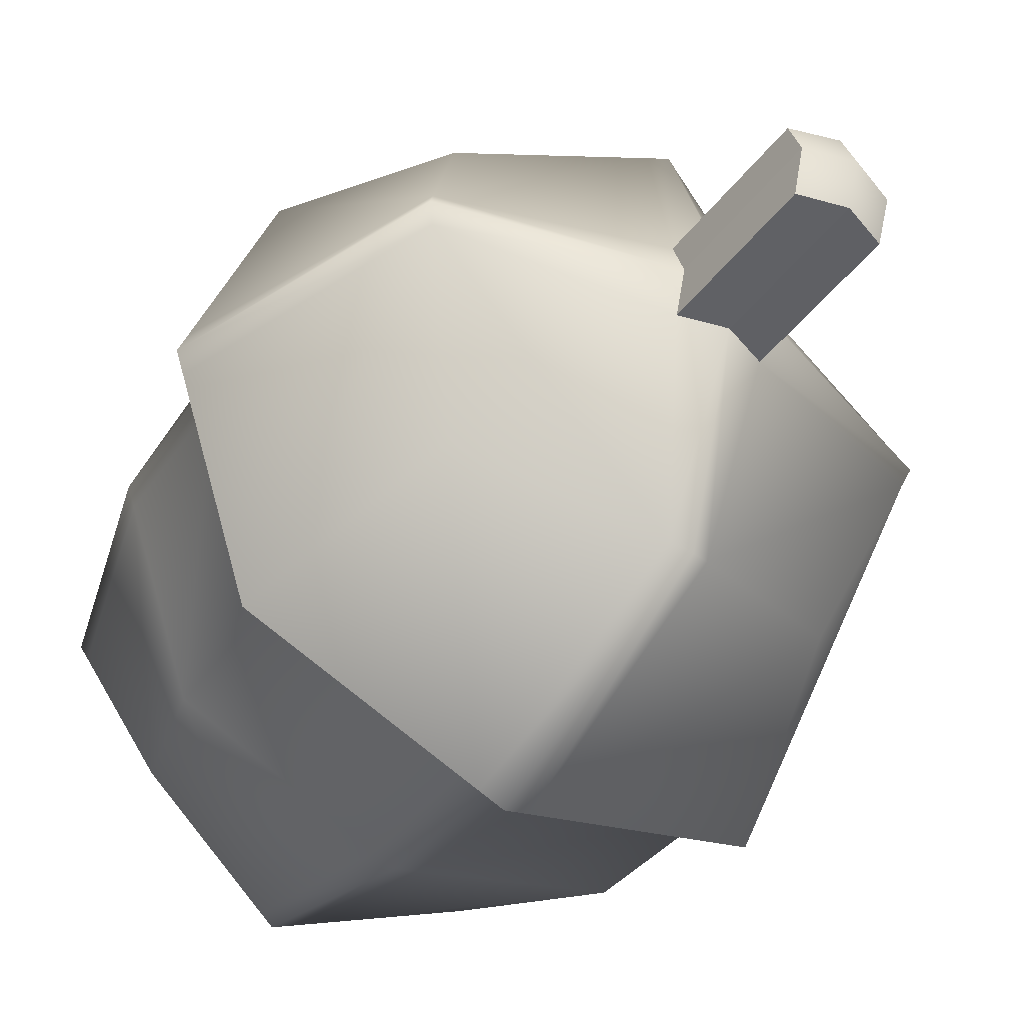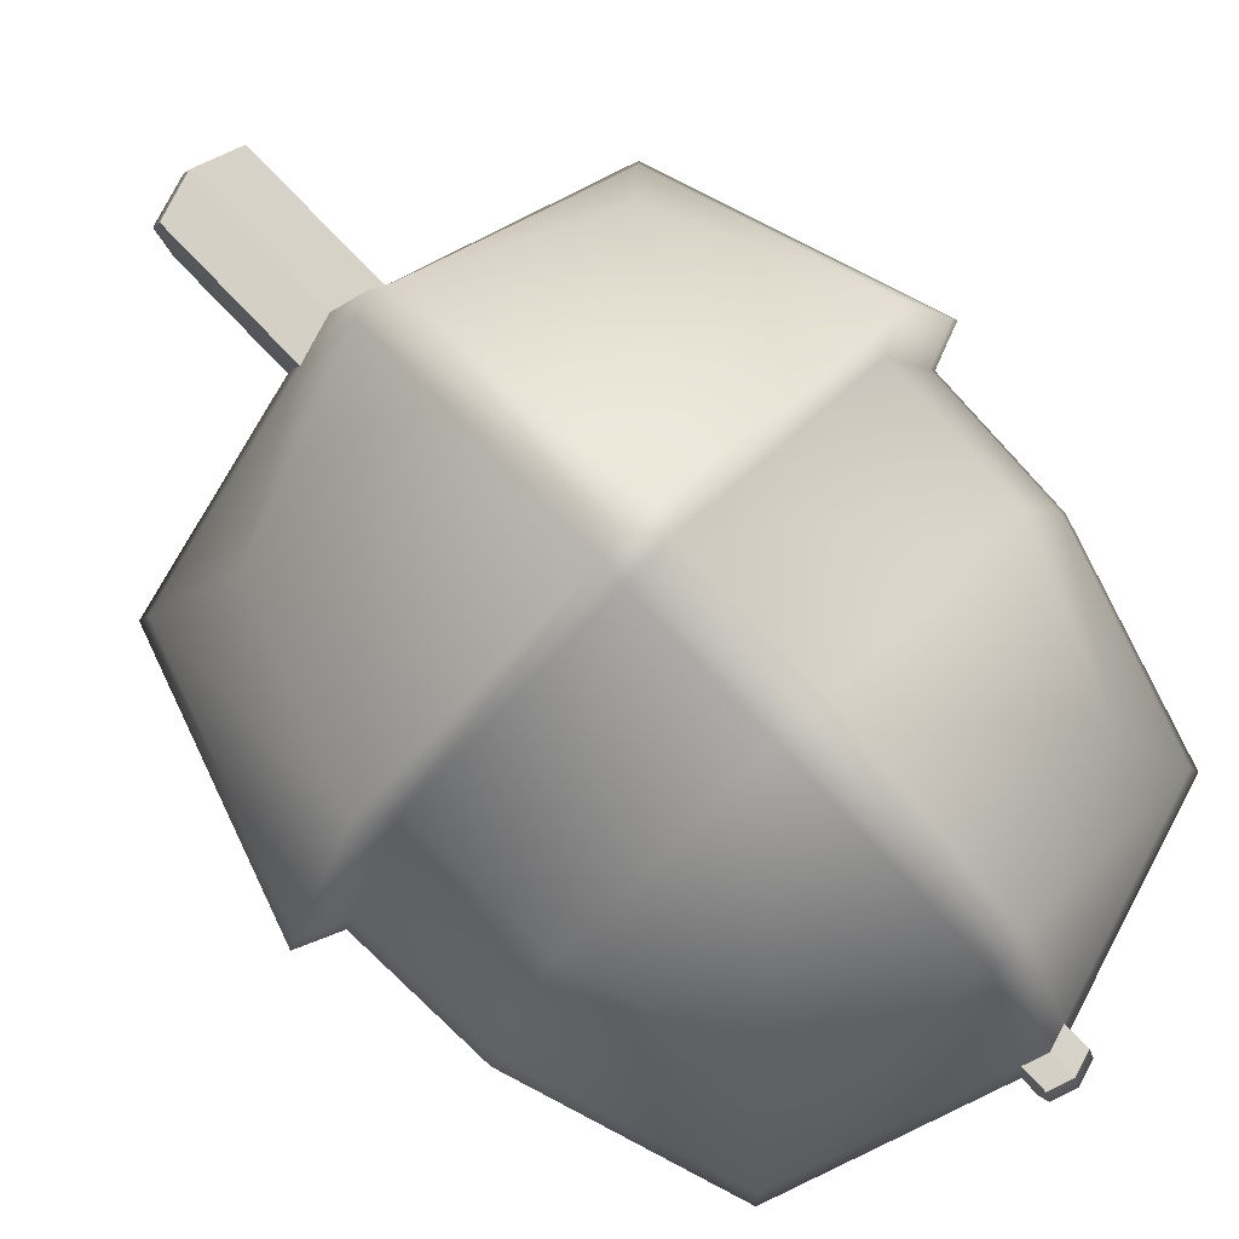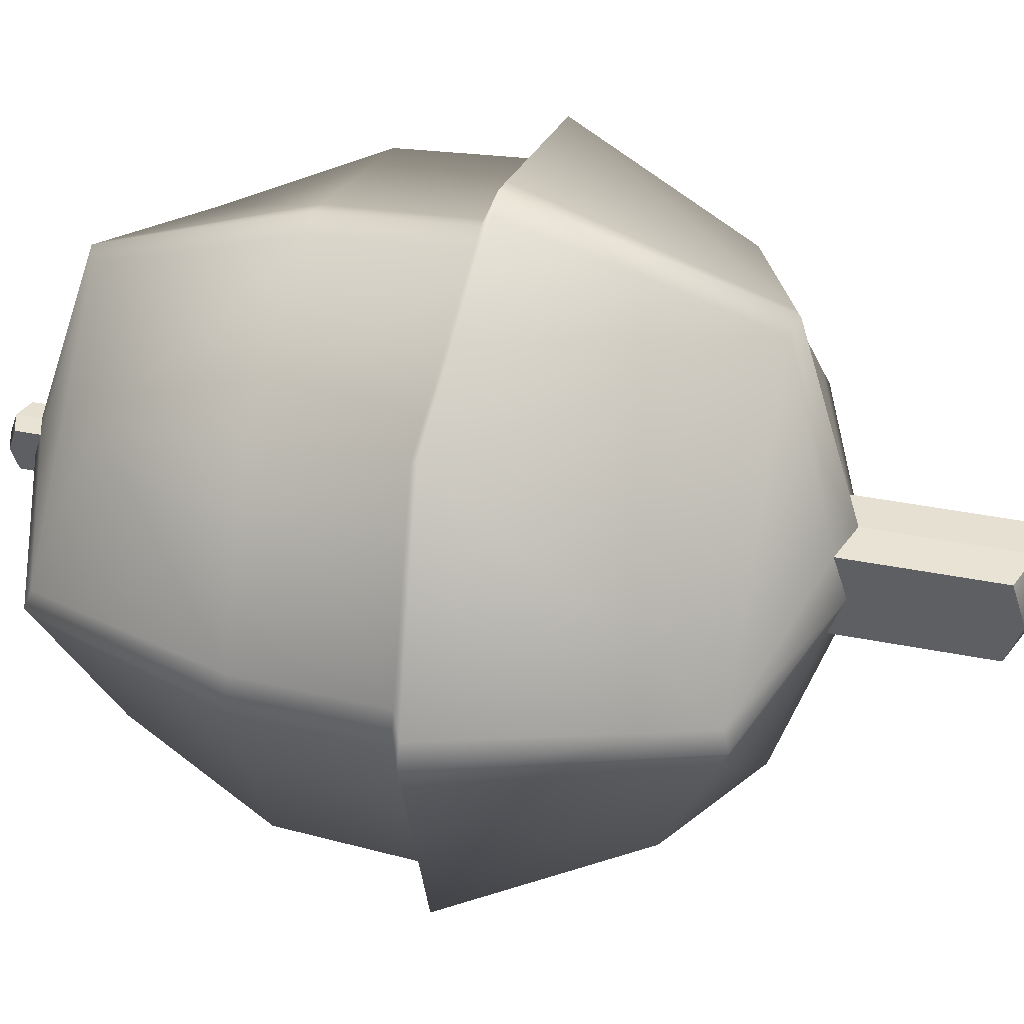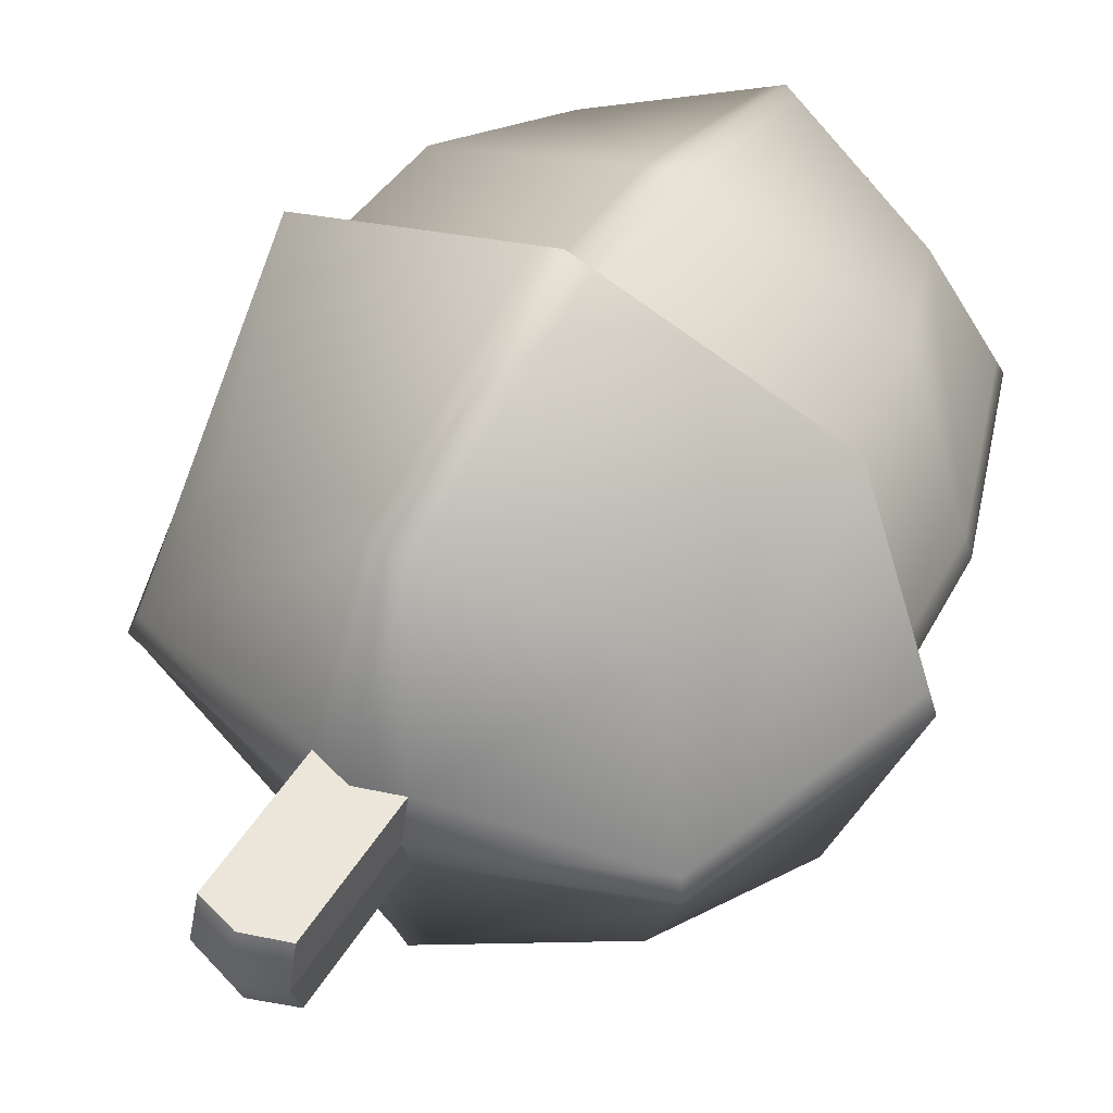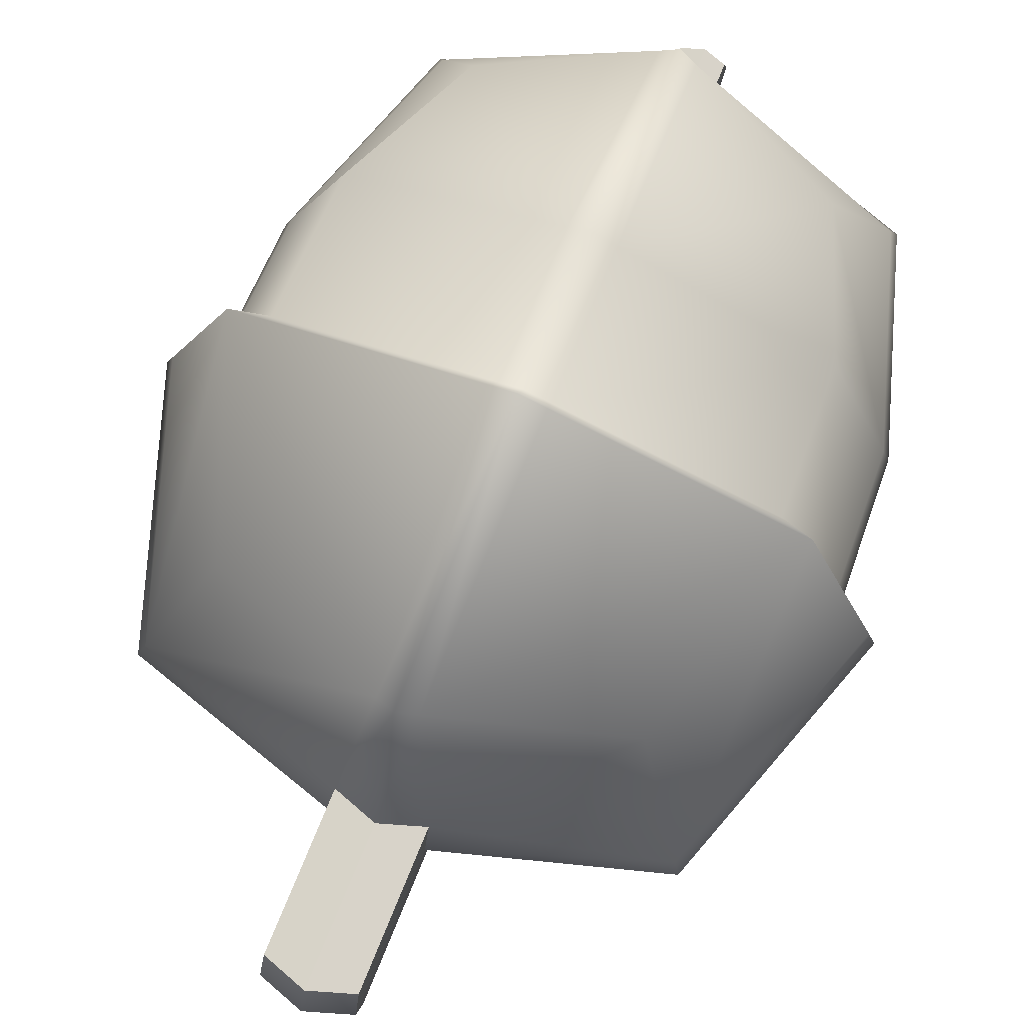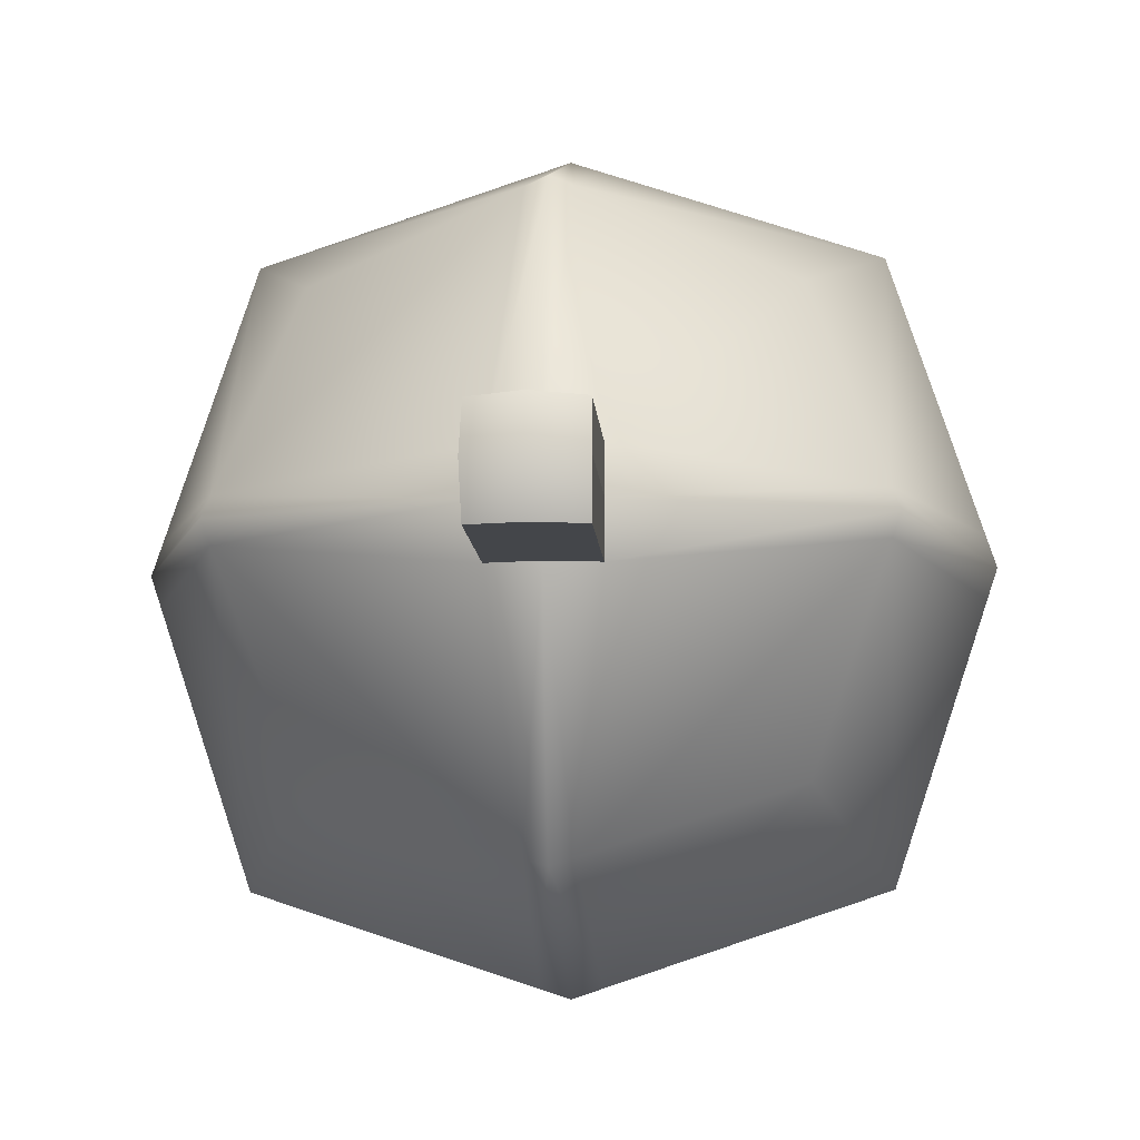
<metadata>
{"format":"obj","ext":"obj","renderer":"f3d","projection":"perspective","resolution":1024,"background":"white","views":[{"elev":-46.4,"azim":144.5,"up":"+Z"},{"elev":78.8,"azim":-43.9,"up":"+Z"},{"elev":39.7,"azim":103.9,"up":"+Z"},{"elev":49.7,"azim":-149.4,"up":"+Z"},{"elev":76.0,"azim":-157.7,"up":"+Z"},{"elev":-9.5,"azim":-176.3,"up":"+Z"}]}
</metadata>
<code>
g default
v -1.039 -0.06891 -0.9607
v -0.9607 -0.06891 -0.9607
v -1.044 0.04735 -0.9555
v -0.9555 0.04735 -0.9555
v -1.044 0.04735 -1.044
v -0.9555 0.04735 -1.044
v -1.039 -0.06891 -1.039
v -0.9607 -0.06891 -1.039
v -1.06 0.06292 -1
v -0.9399 0.002852 -1.06
v -1 -0.08268 -1.053
v -1.06 0.002852 -1.06
v -0.9469 -0.08268 -1
v -1.053 -0.08268 -1
v -1 -0.08268 -0.9469
v -0.9399 0.002852 -0.9399
v -1 0.06292 -0.9399
v -1.06 0.002852 -0.9399
v -0.9399 0.06292 -1
v -1 0.06292 -1.06
v -1 0.002852 -0.9199
v -1 0.002852 -1.08
v -0.9199 0.002852 -1
v -1.08 0.002852 -1
v -1.052 -0.03354 -0.9483
v -1 -0.03492 -0.931
v -0.9483 -0.03354 -0.9483
v -0.931 -0.03492 -1
v -0.9483 -0.03354 -1.052
v -1 -0.03492 -1.069
v -1.052 -0.03354 -1.052
v -1.069 -0.03492 -1
v -1.053 -0.000847 -1.053
v -1 -0.000882 -1.071
v -0.9469 -0.000847 -1.053
v -0.9292 -0.000882 -1
v -0.9469 -0.000847 -0.9469
v -1 -0.000882 -0.9292
v -1.053 -0.000847 -0.9469
v -1.071 -0.000882 -1
v -0.9961 -0.0813 -0.9483
v -0.9947 -0.09861 -1
v -0.9961 -0.0813 -1.052
v -0.9948 -0.03478 -1.067
v -0.9947 -0.000879 -1.069
v -0.994 0.002852 -1.078
v -0.9956 0.06136 -1.059
v -0.9895 0.07776 -1
v -0.9956 0.06136 -0.9415
v -0.994 0.002852 -0.9219
v -0.9947 -0.000879 -0.931
v -0.9948 -0.03478 -0.9327
v -1.004 -0.0813 -0.9483
v -1.005 -0.09861 -1
v -1.004 -0.0813 -1.052
v -1.005 -0.03478 -1.067
v -1.005 -0.000879 -1.069
v -1.006 0.002852 -1.078
v -1.004 0.06136 -1.059
v -1.01 0.07776 -1
v -1.004 0.06136 -0.9415
v -1.006 0.002852 -0.9219
v -1.005 -0.000879 -0.931
v -1.005 -0.03478 -0.9327
v -1.059 0.06136 -0.9956
v -1.01 0.07434 -0.9898
v -1 0.07776 -0.9895
v -0.9898 0.07434 -0.9898
v -0.9415 0.06136 -0.9956
v -0.9219 0.002852 -0.994
v -0.931 -0.000879 -0.9947
v -0.9327 -0.03478 -0.9948
v -0.9483 -0.0813 -0.9961
v -0.9948 -0.09688 -0.9948
v -1 -0.09861 -0.9947
v -1.005 -0.09688 -0.9948
v -1.052 -0.0813 -0.9961
v -1.067 -0.03478 -0.9948
v -1.069 -0.000879 -0.9947
v -1.078 0.002852 -0.994
v -1.059 0.06136 -1.004
v -1.01 0.07434 -1.01
v -1 0.07776 -1.01
v -0.9898 0.07434 -1.01
v -0.9415 0.06136 -1.004
v -0.9219 0.002852 -1.006
v -0.931 -0.000879 -1.005
v -0.9327 -0.03478 -1.005
v -0.9483 -0.0813 -1.004
v -0.9948 -0.09688 -1.005
v -1 -0.09861 -1.005
v -1.005 -0.09688 -1.005
v -1.052 -0.0813 -1.004
v -1.067 -0.03478 -1.005
v -1.069 -0.000879 -1.005
v -1.078 0.002852 -1.006
v -1.01 0.1137 -1
v -1.01 0.1102 -0.9898
v -1 0.1137 -0.9895
v -1 0.1172 -1
v -0.9898 0.1102 -0.9898
v -0.9895 0.1137 -1
v -1.01 0.1102 -1.01
v -1 0.1137 -1.01
v -0.9898 0.1102 -1.01
v -1 -0.1045 -0.9947
v -1.005 -0.1028 -0.9948
v -1.005 -0.1045 -1
v -1 -0.1063 -1
v -0.9947 -0.1045 -1
v -0.9948 -0.1028 -0.9948
v -0.9948 -0.1028 -1.005
v -1 -0.1045 -1.005
v -1.005 -0.1028 -1.005
g Acorn_Acorn
f 63 64 26 38
f 51 52 27 37
f 49 50 16 4
f 61 62 21 17
f 97 98 99 100
f 48 68 69 19
f 47 84 85 6
f 59 82 83 20
f 58 59 20 22
f 46 47 6 10
f 44 45 35 29
f 56 57 34 30
f 91 92 55 11
f 89 90 43 8
f 73 74 42 13
f 106 107 108 109
f 71 72 28 36
f 87 88 29 35
f 85 86 10 6
f 69 70 23 19
f 31 94 95 33
f 32 78 79 40
f 24 80 65 9
f 12 96 81 5
f 64 53 15 26
f 52 41 2 27
f 72 73 13 28
f 88 89 8 29
f 43 44 29 8
f 55 56 30 11
f 7 93 94 31
f 14 77 78 32
f 57 58 22 34
f 45 46 10 35
f 86 87 35 10
f 70 71 36 23
f 50 51 37 16
f 62 63 38 21
f 40 79 80 24
f 33 95 96 12
f 109 110 111 106
f 11 43 90 91
f 30 44 43 11
f 34 45 44 30
f 22 46 45 34
f 20 47 46 22
f 83 84 47 20
f 99 101 102 100
f 21 50 49 17
f 38 51 50 21
f 26 52 51 38
f 15 41 52 26
f 14 54 76 77
f 7 55 92 93
f 31 56 55 7
f 33 57 56 31
f 12 58 57 33
f 5 59 58 12
f 81 82 59 5
f 65 66 60 9
f 18 62 61 3
f 39 63 62 18
f 25 64 63 39
f 1 53 64 25
f 3 61 66 65
f 67 66 61 17
f 17 49 68 67
f 69 68 49 4
f 16 70 69 4
f 37 71 70 16
f 27 72 71 37
f 2 73 72 27
f 41 74 73 2
f 75 74 41 15
f 53 76 75 15
f 77 76 53 1
f 78 77 1 25
f 79 78 25 39
f 80 79 39 18
f 65 80 18 3
f 9 60 82 81
f 104 103 97 100
f 100 102 105 104
f 85 84 48 19
f 23 86 85 19
f 36 87 86 23
f 28 88 87 36
f 13 89 88 28
f 42 90 89 13
f 113 112 110 109
f 108 114 113 109
f 93 92 54 14
f 94 93 14 32
f 95 94 32 40
f 96 95 40 24
f 81 96 24 9
f 60 66 98 97
f 66 67 99 98
f 67 68 101 99
f 68 48 102 101
f 83 82 103 104
f 82 60 97 103
f 48 84 105 102
f 84 83 104 105
f 75 76 107 106
f 76 54 108 107
f 42 74 111 110
f 74 75 106 111
f 91 90 112 113
f 90 42 110 112
f 54 92 114 108
f 92 91 113 114

</code>
